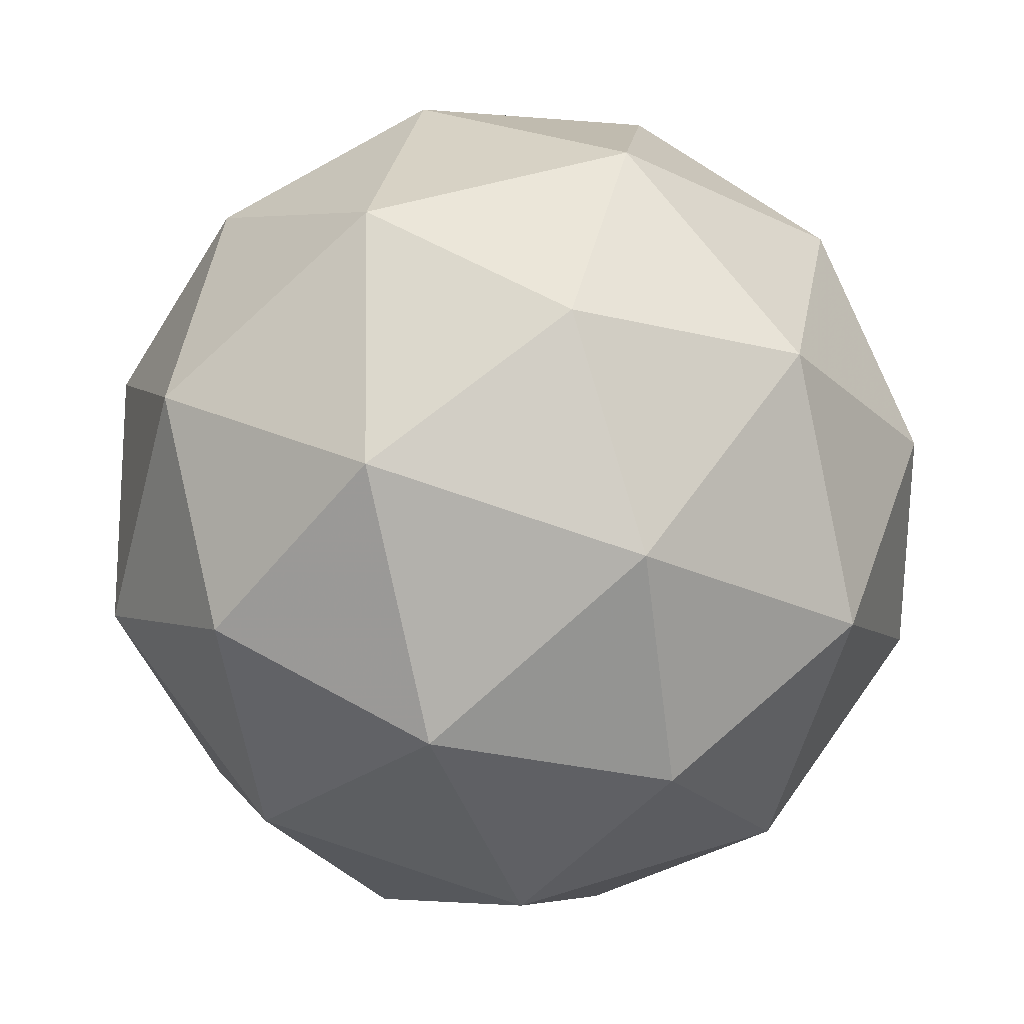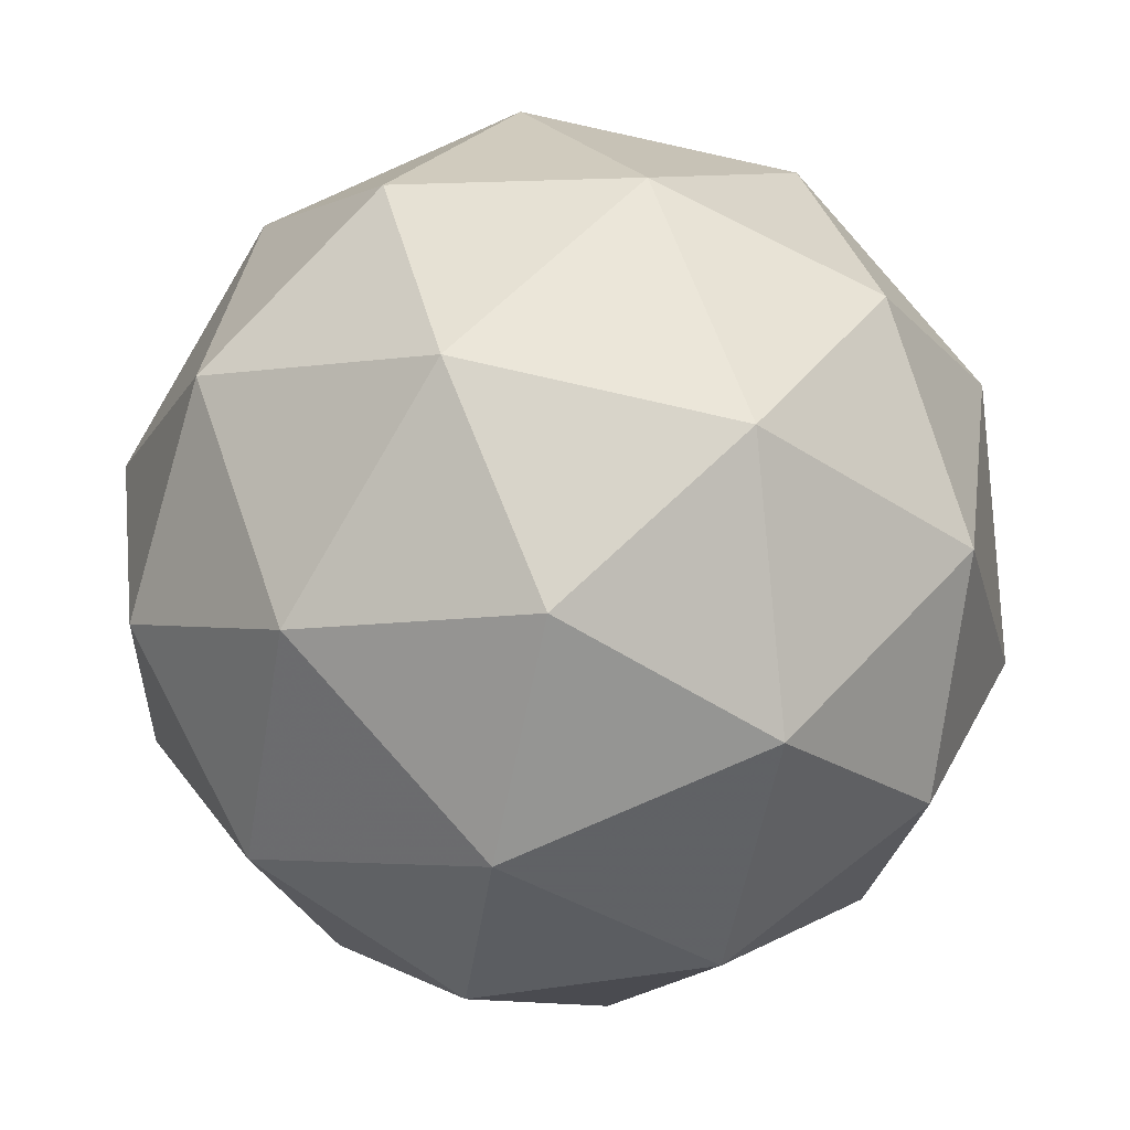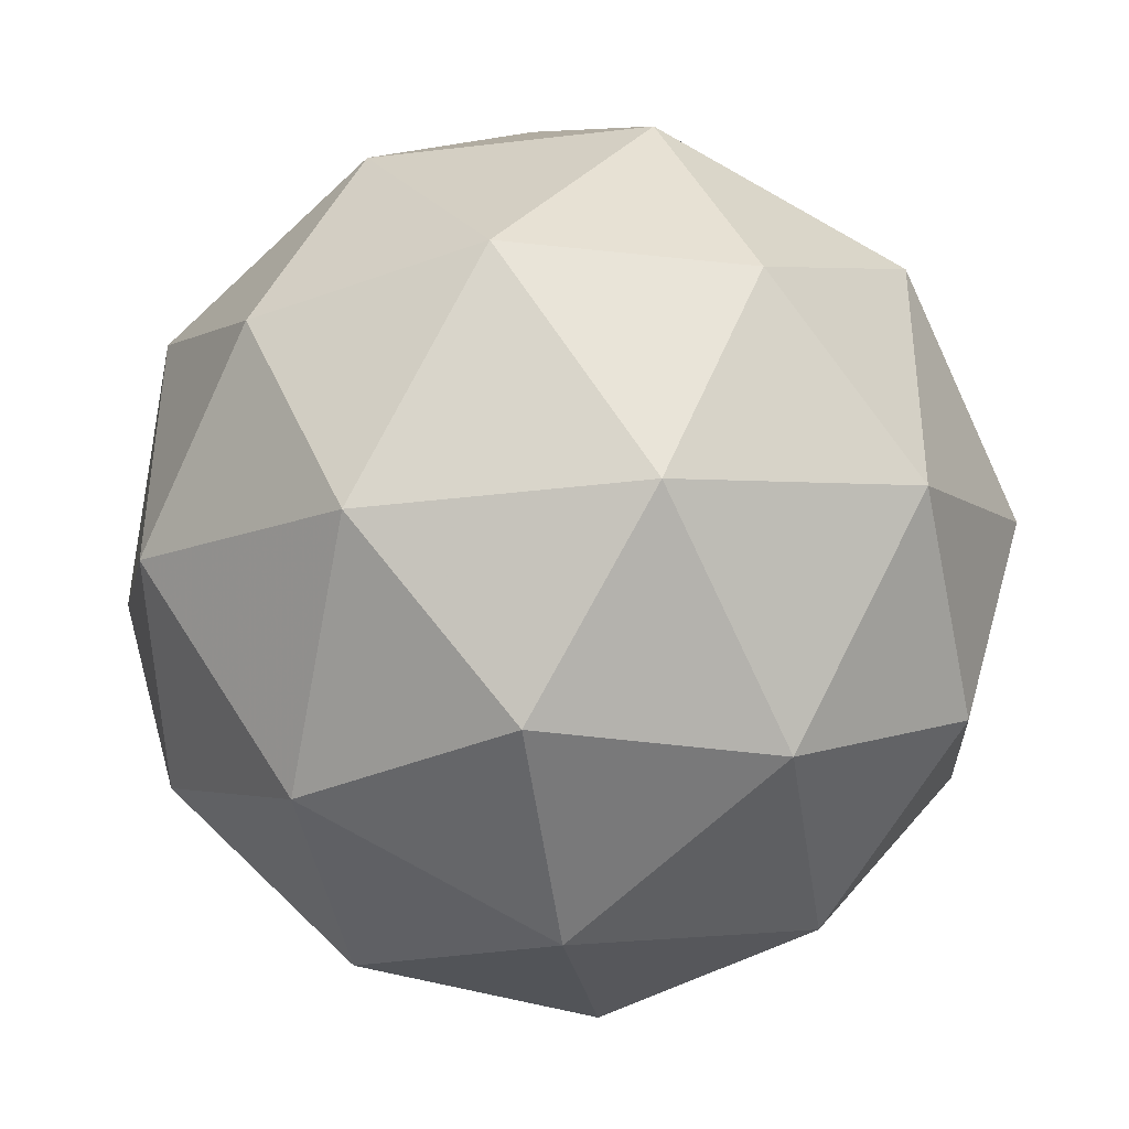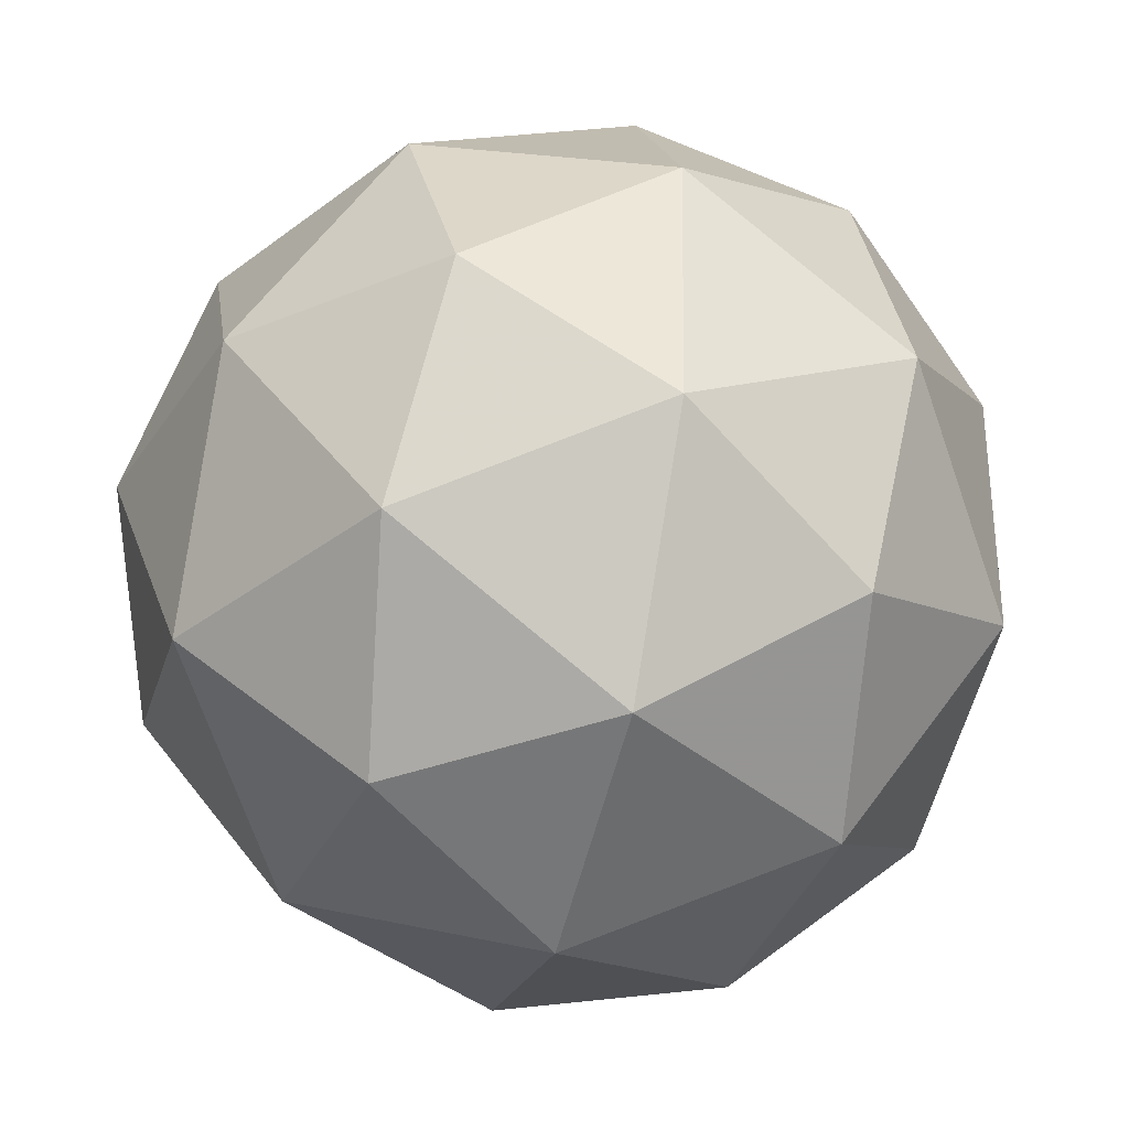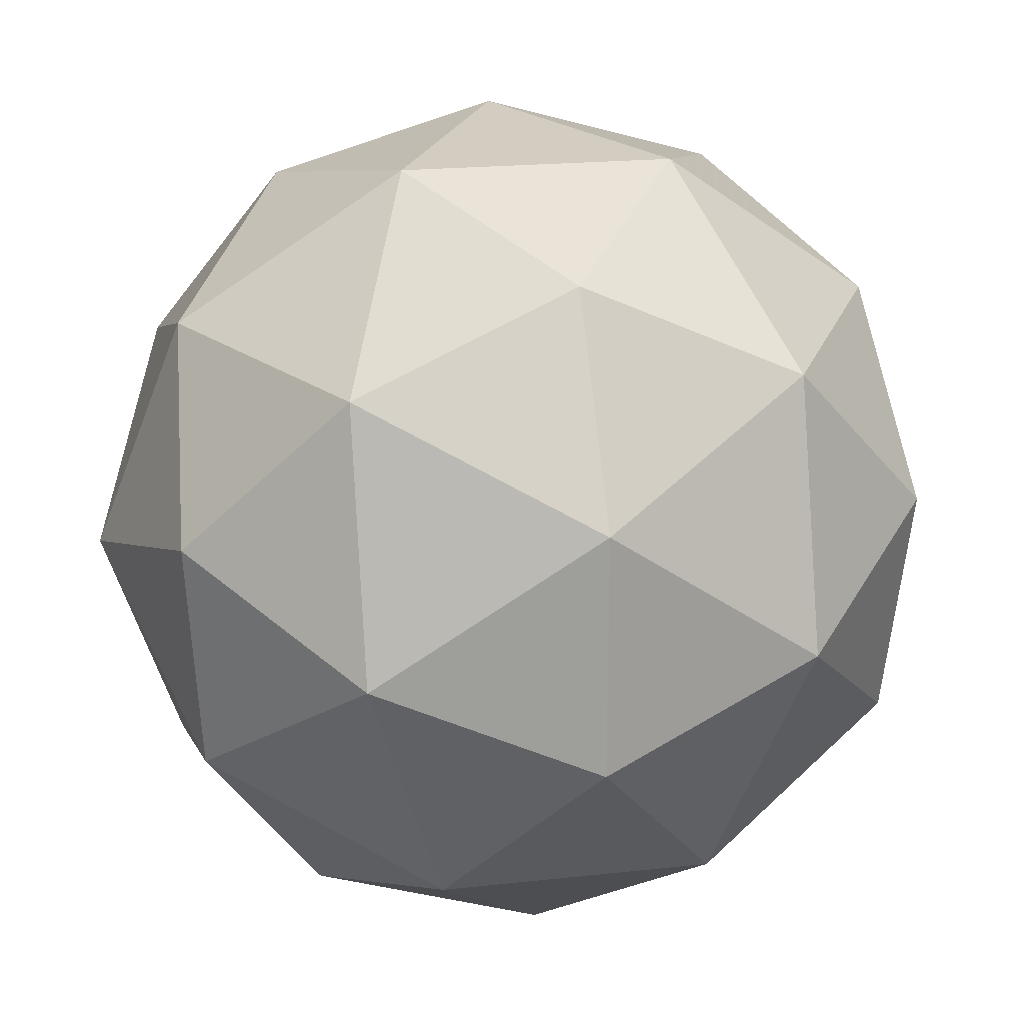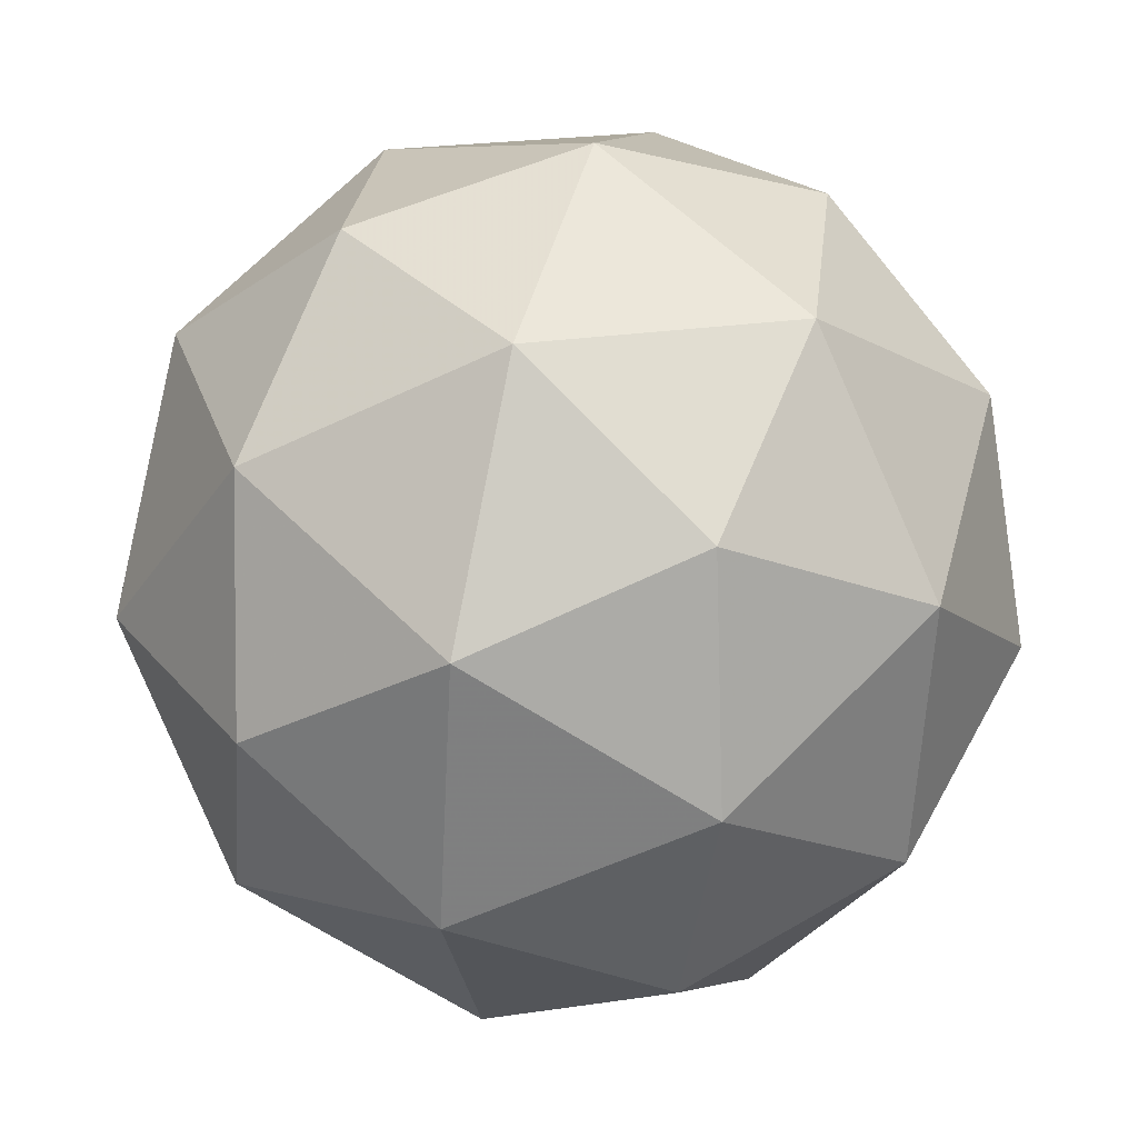
<metadata>
{"format":"obj","ext":"obj","renderer":"f3d","projection":"perspective","resolution":1024,"background":"white","views":[{"elev":-50.9,"azim":178.6,"up":"+Y"},{"elev":18.9,"azim":-135.7,"up":"+Z"},{"elev":11.3,"azim":-104.7,"up":"+Y"},{"elev":67.9,"azim":-130.0,"up":"+Y"},{"elev":-77.7,"azim":-166.3,"up":"+Z"},{"elev":-72.0,"azim":-53.5,"up":"+Z"}]}
</metadata>
<code>
v 18.96 -8.92 -24.52
v 18.98 -8.879 -24.59
v 18.9 -8.897 -24.57
v 18.89 -8.973 -24.53
v 18.97 -9.002 -24.53
v 19.02 -8.944 -24.56
v 18.93 -8.906 -24.65
v 18.88 -8.964 -24.61
v 18.92 -9.029 -24.59
v 19 -9.012 -24.61
v 19.01 -8.936 -24.64
v 18.94 -8.988 -24.66
v 18.92 -8.901 -24.53
v 18.97 -8.89 -24.54
v 18.94 -8.876 -24.58
v 19.01 -8.904 -24.57
v 19 -8.929 -24.53
v 18.92 -8.945 -24.51
v 18.89 -8.931 -24.54
v 18.97 -8.962 -24.51
v 18.93 -8.993 -24.52
v 19.01 -8.977 -24.54
v 19 -8.899 -24.62
v 19.03 -8.938 -24.6
v 18.91 -8.892 -24.61
v 18.95 -8.882 -24.62
v 18.87 -8.971 -24.57
v 18.88 -8.926 -24.59
v 18.95 -9.026 -24.55
v 18.9 -9.009 -24.56
v 19.02 -8.982 -24.58
v 18.99 -9.016 -24.56
v 18.97 -8.915 -24.66
v 18.89 -8.932 -24.64
v 18.89 -9.004 -24.6
v 18.96 -9.032 -24.6
v 19.01 -8.977 -24.63
v 18.93 -8.946 -24.67
v 18.98 -8.963 -24.66
v 18.9 -8.98 -24.65
v 18.93 -9.018 -24.63
v 18.98 -9.008 -24.64
f 1 14 13
f 2 14 16
f 1 13 18
f 1 18 20
f 1 20 17
f 2 16 23
f 3 15 25
f 4 19 27
f 5 21 29
f 6 22 31
f 2 23 26
f 3 25 28
f 4 27 30
f 5 29 32
f 6 31 24
f 7 33 38
f 8 34 40
f 9 35 41
f 10 36 42
f 11 37 39
f 39 42 12
f 39 37 42
f 37 10 42
f 42 41 12
f 42 36 41
f 36 9 41
f 41 40 12
f 41 35 40
f 35 8 40
f 40 38 12
f 40 34 38
f 34 7 38
f 38 39 12
f 38 33 39
f 33 11 39
f 24 37 11
f 24 31 37
f 31 10 37
f 32 36 10
f 32 29 36
f 29 9 36
f 30 35 9
f 30 27 35
f 27 8 35
f 28 34 8
f 28 25 34
f 25 7 34
f 26 33 7
f 26 23 33
f 23 11 33
f 31 32 10
f 31 22 32
f 22 5 32
f 29 30 9
f 29 21 30
f 21 4 30
f 27 28 8
f 27 19 28
f 19 3 28
f 25 26 7
f 25 15 26
f 15 2 26
f 23 24 11
f 23 16 24
f 16 6 24
f 17 22 6
f 17 20 22
f 20 5 22
f 20 21 5
f 20 18 21
f 18 4 21
f 18 19 4
f 18 13 19
f 13 3 19
f 16 17 6
f 16 14 17
f 14 1 17
f 13 15 3
f 13 14 15
f 14 2 15

</code>
